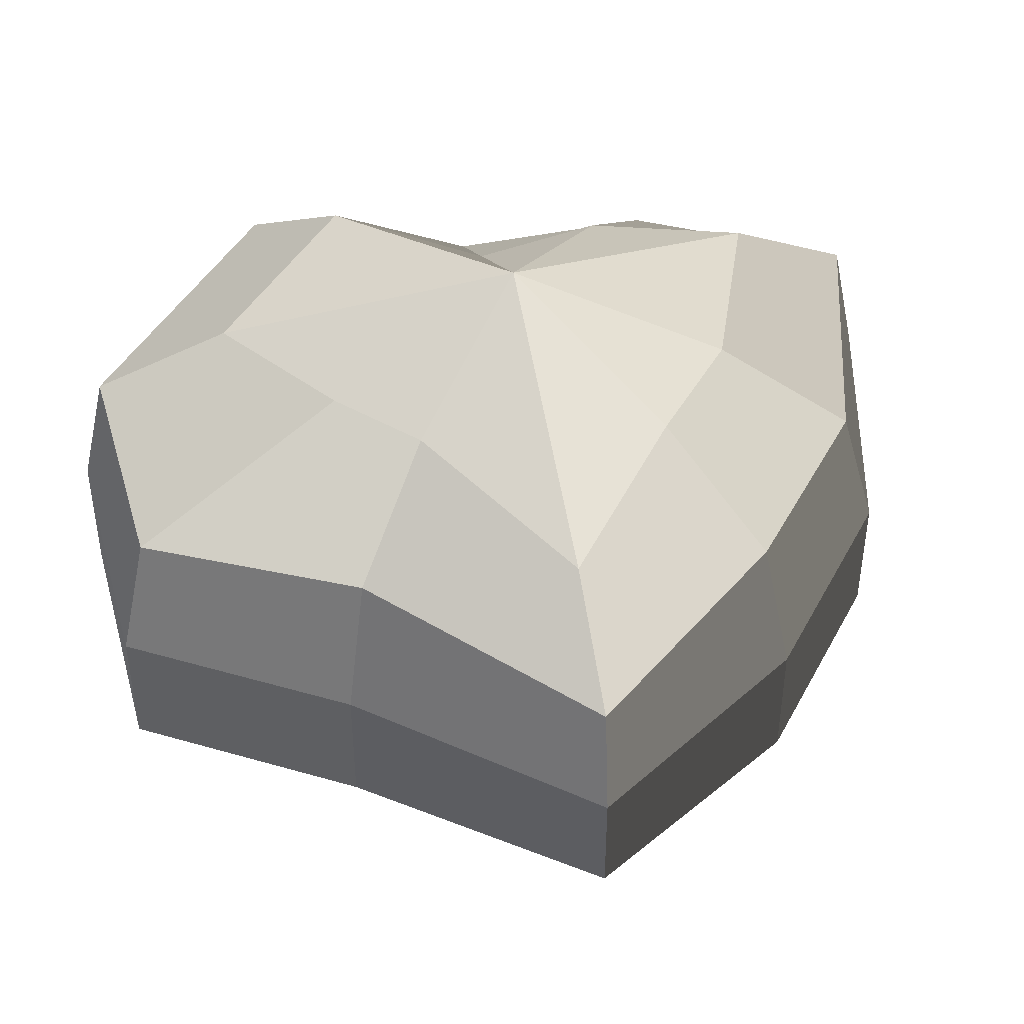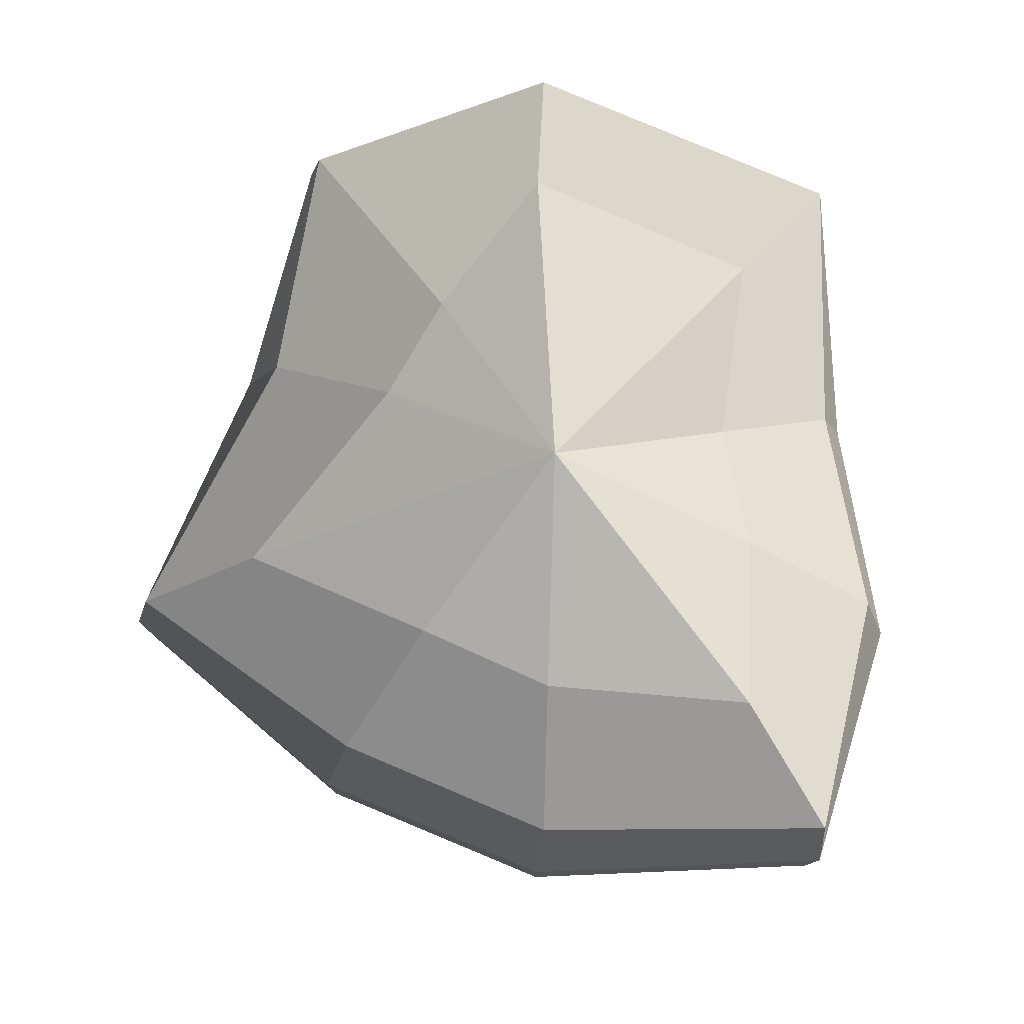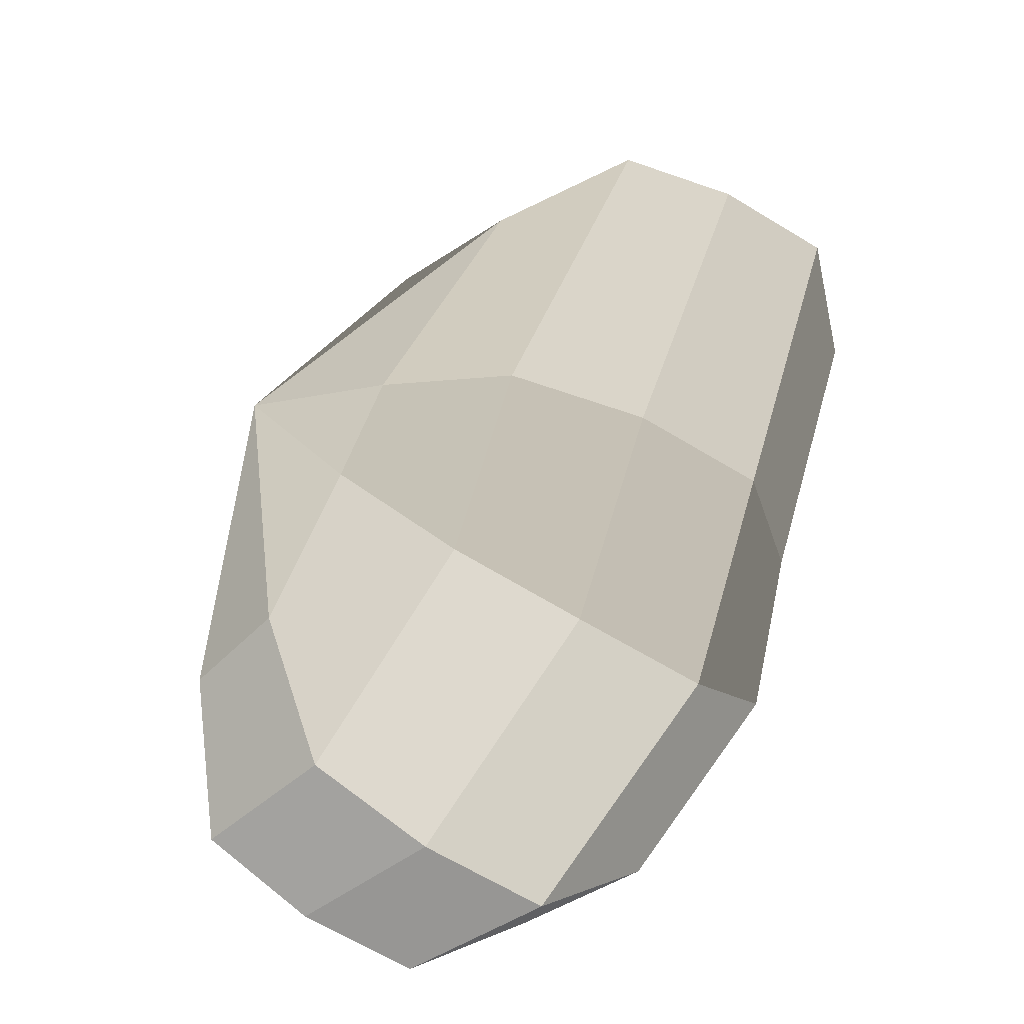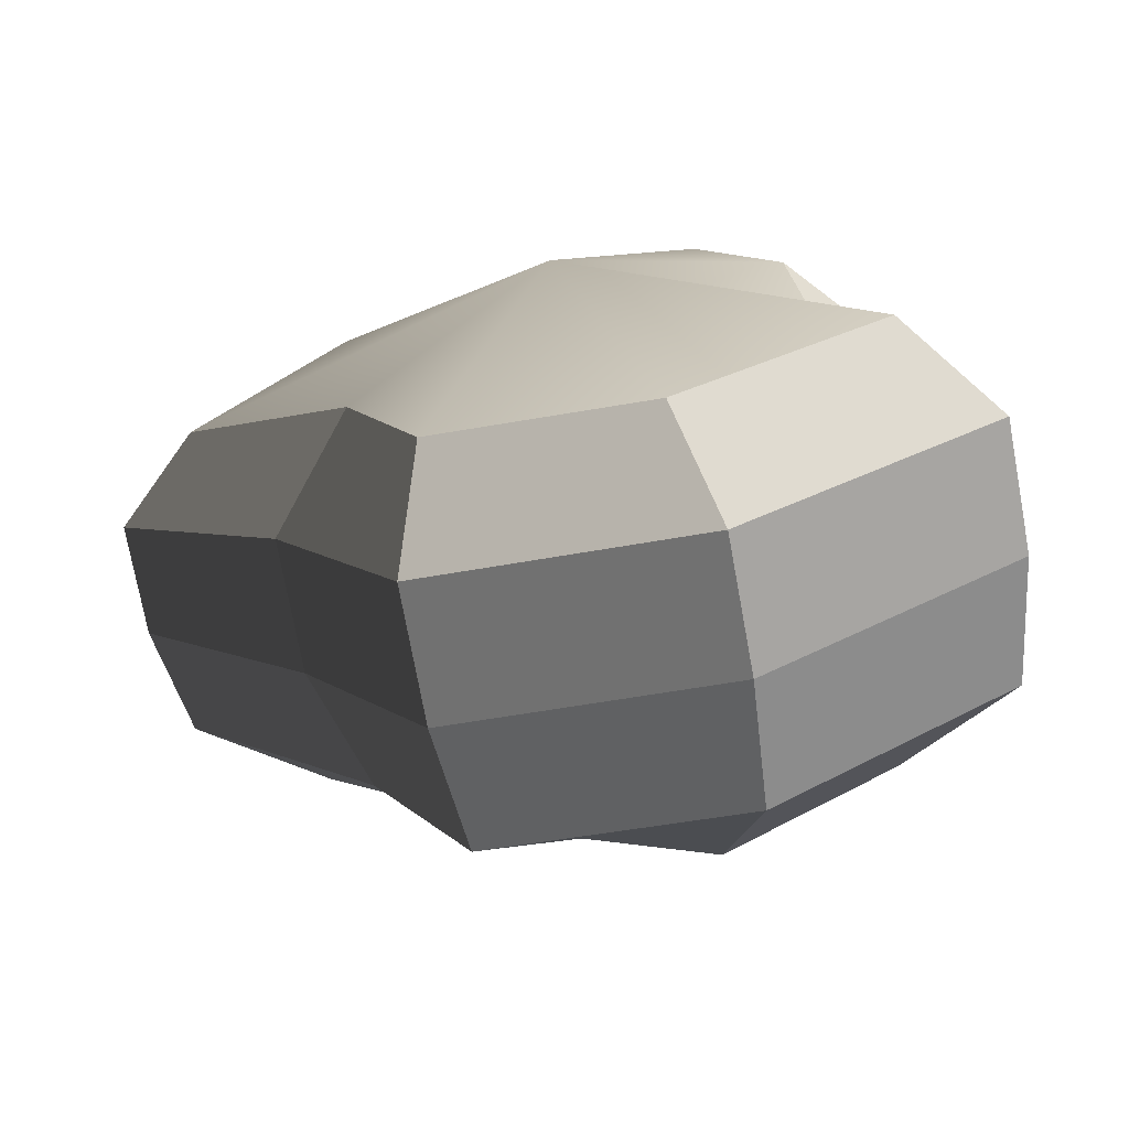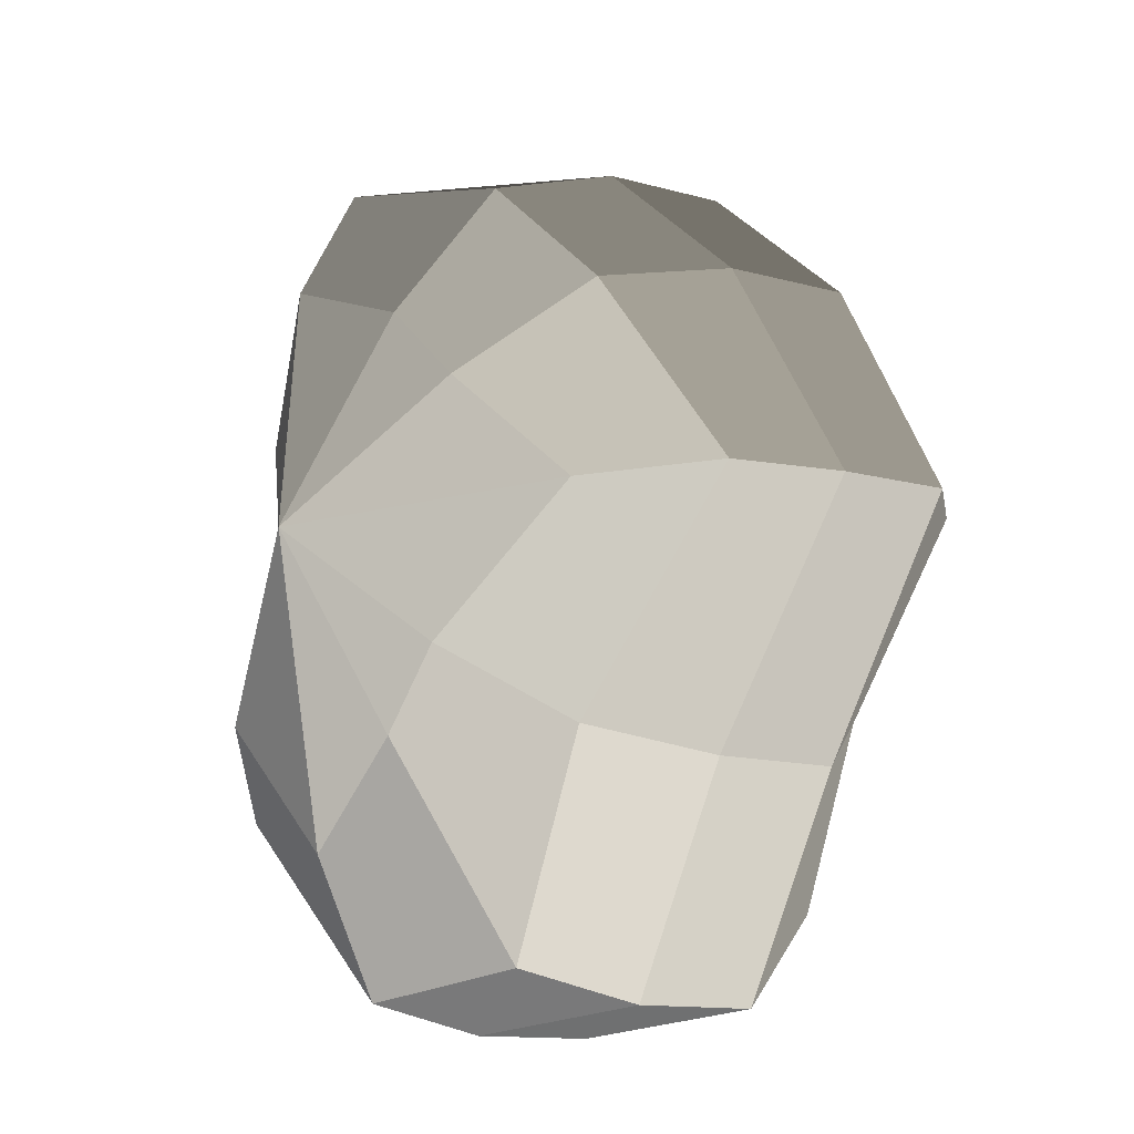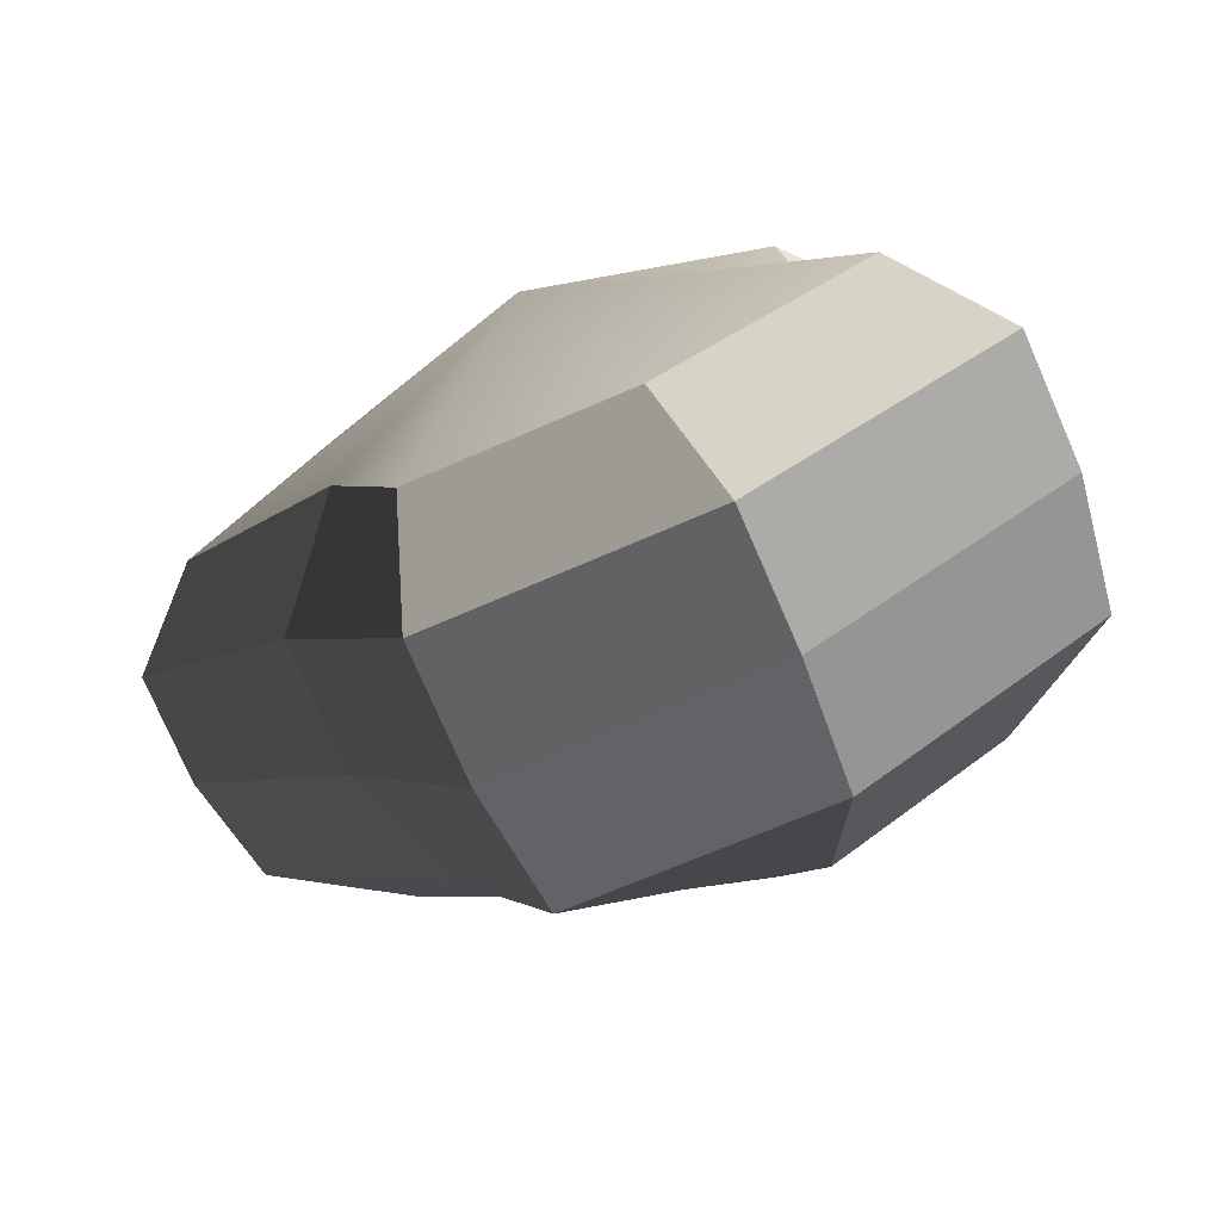
<metadata>
{"format":"obj","ext":"obj","renderer":"f3d","projection":"perspective","resolution":1024,"background":"white","views":[{"elev":44.0,"azim":-101.4,"up":"+Y"},{"elev":79.2,"azim":-15.3,"up":"+Y"},{"elev":-64.4,"azim":-121.6,"up":"+Z"},{"elev":-74.1,"azim":10.4,"up":"+Z"},{"elev":-12.1,"azim":-124.2,"up":"+Z"},{"elev":-77.5,"azim":23.6,"up":"+Z"}]}
</metadata>
<code>
v 0.01455 -0.02578 -0.04036
v 0.004624 -0.03398 0.001091
v 0.03878 -0.02578 -0.02106
v -0.009663 -0.02578 -0.03818
v -0.01825 -0.02578 -0.01778
v -0.03822 -0.02223 0.001091
v -0.02135 -0.02578 0.01996
v -0.005297 -0.02578 0.03272
v 0.02109 -0.02578 0.04036
v 0.0306 -0.02578 0.01996
v 0.03219 -0.02223 0.001091
v 0.03878 -0.02578 -0.02106
v 0.04797 -0.01489 -0.02773
v 0.01805 -0.01489 -0.05115
v 0.01455 -0.02578 -0.04036
v 0.01455 -0.02578 -0.04036
v 0.01805 -0.01489 -0.05115
v -0.01317 -0.01489 -0.04897
v -0.009663 -0.02578 -0.03818
v -0.009663 -0.02578 -0.03818
v -0.01317 -0.01489 -0.04897
v -0.02743 -0.01489 -0.02445
v -0.01825 -0.02578 -0.01778
v -0.01825 -0.02578 -0.01778
v -0.02743 -0.01489 -0.02445
v -0.04797 -0.01289 0.001091
v -0.03822 -0.02223 0.001091
v -0.03822 -0.02223 0.001091
v -0.04797 -0.01289 0.001091
v -0.03053 -0.01489 0.02663
v -0.02135 -0.02578 0.01996
v -0.02135 -0.02578 0.01996
v -0.03053 -0.01489 0.02663
v -0.008804 -0.01489 0.04351
v -0.005297 -0.02578 0.03272
v -0.005297 -0.02578 0.03272
v -0.008804 -0.01489 0.04351
v 0.0246 -0.01489 0.05115
v 0.02109 -0.02578 0.04036
v 0.02109 -0.02578 0.04036
v 0.0246 -0.01489 0.05115
v 0.03978 -0.01489 0.02663
v 0.0306 -0.02578 0.01996
v 0.0306 -0.02578 0.01996
v 0.03978 -0.01489 0.02663
v 0.04193 -0.01289 0.001091
v 0.03219 -0.02223 0.001091
v 0.03219 -0.02223 0.001091
v 0.04193 -0.01289 0.001091
v 0.04797 -0.01489 -0.02773
v 0.03878 -0.02578 -0.02106
v 0.04797 -0.01489 -0.02773
v 0.04797 -0.0001482 -0.02773
v 0.01805 -0.0001482 -0.05115
v 0.01805 -0.01489 -0.05115
v 0.01805 -0.01489 -0.05115
v 0.01805 -0.0001482 -0.05115
v -0.01317 -0.0001482 -0.04897
v -0.01317 -0.01489 -0.04897
v -0.01317 -0.01489 -0.04897
v -0.01317 -0.0001482 -0.04897
v -0.02743 -0.0001483 -0.02445
v -0.02743 -0.01489 -0.02445
v -0.02743 -0.01489 -0.02445
v -0.02743 -0.0001483 -0.02445
v -0.04797 -0.0002294 0.001091
v -0.04797 -0.01289 0.001091
v -0.04797 -0.01289 0.001091
v -0.04797 -0.0002294 0.001091
v -0.03053 -0.0001483 0.02663
v -0.03053 -0.01489 0.02663
v -0.03053 -0.01489 0.02663
v -0.03053 -0.0001483 0.02663
v -0.008805 -0.0001483 0.04351
v -0.008804 -0.01489 0.04351
v -0.008804 -0.01489 0.04351
v -0.008805 -0.0001483 0.04351
v 0.0246 -0.0001483 0.05115
v 0.0246 -0.01489 0.05115
v 0.0246 -0.01489 0.05115
v 0.0246 -0.0001483 0.05115
v 0.03978 -0.0001482 0.02663
v 0.03978 -0.01489 0.02663
v 0.03978 -0.01489 0.02663
v 0.03978 -0.0001482 0.02663
v 0.04193 -0.0002294 0.001091
v 0.04193 -0.01289 0.001091
v 0.04193 -0.01289 0.001091
v 0.04193 -0.0002294 0.001091
v 0.04797 -0.0001482 -0.02773
v 0.04797 -0.01489 -0.02773
v 0.04797 -0.0001482 -0.02773
v 0.04569 0.01428 -0.0254
v 0.01715 0.01428 -0.04799
v 0.01805 -0.0001482 -0.05115
v 0.01805 -0.0001482 -0.05115
v 0.01715 0.01428 -0.04799
v -0.01183 0.01428 -0.0456
v -0.01317 -0.0001482 -0.04897
v -0.01317 -0.0001482 -0.04897
v -0.01183 0.01428 -0.0456
v -0.02321 0.01428 -0.02181
v -0.02743 -0.0001483 -0.02445
v -0.02743 -0.0001483 -0.02445
v -0.02321 0.01428 -0.02181
v -0.0453 0.01197 0.001196
v -0.04797 -0.0002294 0.001091
v -0.04797 -0.0002294 0.001091
v -0.0453 0.01197 0.001196
v -0.02661 0.01428 0.0242
v -0.03053 -0.0001483 0.02663
v -0.03053 -0.0001483 0.02663
v -0.02661 0.01428 0.0242
v -0.007041 0.01428 0.03961
v -0.008805 -0.0001483 0.04351
v -0.008805 -0.0001483 0.04351
v -0.007041 0.01428 0.03961
v 0.02433 0.01428 0.04799
v 0.0246 -0.0001483 0.05115
v 0.0246 -0.0001483 0.05115
v 0.02433 0.01428 0.04799
v 0.03671 0.01428 0.0242
v 0.03978 -0.0001482 0.02663
v 0.03978 -0.0001482 0.02663
v 0.03671 0.01428 0.0242
v 0.03865 0.01197 0.001196
v 0.04193 -0.0002294 0.001091
v 0.04193 -0.0002294 0.001091
v 0.03865 0.01197 0.001196
v 0.04569 0.01428 -0.0254
v 0.04797 -0.0001482 -0.02773
v 0.04569 0.01428 -0.0254
v 0.03225 0.02437 -0.01615
v 0.01204 0.02437 -0.03257
v 0.01715 0.01428 -0.04799
v 0.01715 0.01428 -0.04799
v 0.01204 0.02437 -0.03257
v -0.002592 0.02437 -0.02139
v -0.01183 0.01428 -0.0456
v -0.01183 0.01428 -0.0456
v -0.002592 0.02437 -0.02139
v -0.01125 0.02437 -0.0128
v -0.02321 0.01428 -0.02181
v -0.02321 0.01428 -0.02181
v -0.01125 0.02437 -0.0128
v -0.03124 0.02075 0.001117
v -0.0453 0.01197 0.001196
v -0.0453 0.01197 0.001196
v -0.03124 0.02075 0.001117
v -0.01443 0.02437 0.01503
v -0.02661 0.01428 0.0242
v -0.02661 0.01428 0.0242
v -0.01443 0.02437 0.01503
v -0.002592 0.02437 0.02475
v -0.007041 0.01428 0.03961
v -0.007041 0.01428 0.03961
v -0.002592 0.02437 0.02475
v 0.01874 0.02437 0.03257
v 0.02433 0.01428 0.04799
v 0.02433 0.01428 0.04799
v 0.01874 0.02437 0.03257
v 0.02387 0.02437 0.01503
v 0.03671 0.01428 0.0242
v 0.03671 0.01428 0.0242
v 0.02387 0.02437 0.01503
v 0.02504 0.02075 0.001117
v 0.03865 0.01197 0.001196
v 0.03865 0.01197 0.001196
v 0.02504 0.02075 0.001117
v 0.03225 0.02437 -0.01615
v 0.04569 0.01428 -0.0254
v 0.03225 0.02437 -0.01615
v 0.004624 0.03398 0.001091
v 0.01204 0.02437 -0.03257
v 0.01204 0.02437 -0.03257
v 0.004624 0.03398 0.001091
v -0.002592 0.02437 -0.02139
v -0.002592 0.02437 -0.02139
v 0.004624 0.03398 0.001091
v -0.01125 0.02437 -0.0128
v -0.01125 0.02437 -0.0128
v 0.004624 0.03398 0.001091
v -0.03124 0.02075 0.001117
v -0.03124 0.02075 0.001117
v 0.004624 0.03398 0.001091
v -0.01443 0.02437 0.01503
v -0.01443 0.02437 0.01503
v 0.004624 0.03398 0.001091
v -0.002592 0.02437 0.02475
v -0.002592 0.02437 0.02475
v 0.004624 0.03398 0.001091
v 0.01874 0.02437 0.03257
v 0.01874 0.02437 0.03257
v 0.004624 0.03398 0.001091
v 0.02387 0.02437 0.01503
v 0.02387 0.02437 0.01503
v 0.004624 0.03398 0.001091
v 0.02504 0.02075 0.001117
v 0.02504 0.02075 0.001117
v 0.004624 0.03398 0.001091
v 0.03225 0.02437 -0.01615
g Foliage_43_3686_279
f 1 3 2
f 4 1 2
f 5 4 2
f 6 5 2
f 7 6 2
f 8 7 2
f 9 8 2
f 10 9 2
f 11 10 2
f 3 11 2
f 12 14 13
f 12 15 14
f 16 18 17
f 16 19 18
f 20 22 21
f 20 23 22
f 24 26 25
f 24 27 26
f 28 30 29
f 28 31 30
f 32 34 33
f 32 35 34
f 36 38 37
f 36 39 38
f 40 42 41
f 40 43 42
f 44 46 45
f 44 47 46
f 48 50 49
f 48 51 50
f 52 54 53
f 52 55 54
f 56 58 57
f 56 59 58
f 60 62 61
f 60 63 62
f 64 66 65
f 64 67 66
f 68 70 69
f 68 71 70
f 72 74 73
f 72 75 74
f 76 78 77
f 76 79 78
f 80 82 81
f 80 83 82
f 84 86 85
f 84 87 86
f 88 90 89
f 88 91 90
f 92 94 93
f 92 95 94
f 96 98 97
f 96 99 98
f 100 102 101
f 100 103 102
f 104 106 105
f 104 107 106
f 108 110 109
f 108 111 110
f 112 114 113
f 112 115 114
f 116 118 117
f 116 119 118
f 120 122 121
f 120 123 122
f 124 126 125
f 124 127 126
f 128 130 129
f 128 131 130
f 132 134 133
f 132 135 134
f 136 138 137
f 136 139 138
f 140 142 141
f 140 143 142
f 144 146 145
f 144 147 146
f 148 150 149
f 148 151 150
f 152 154 153
f 152 155 154
f 156 158 157
f 156 159 158
f 160 162 161
f 160 163 162
f 164 166 165
f 164 167 166
f 168 170 169
f 168 171 170
f 172 174 173
f 175 177 176
f 178 180 179
f 181 183 182
f 184 186 185
f 187 189 188
f 190 192 191
f 193 195 194
f 196 198 197
f 199 201 200

</code>
